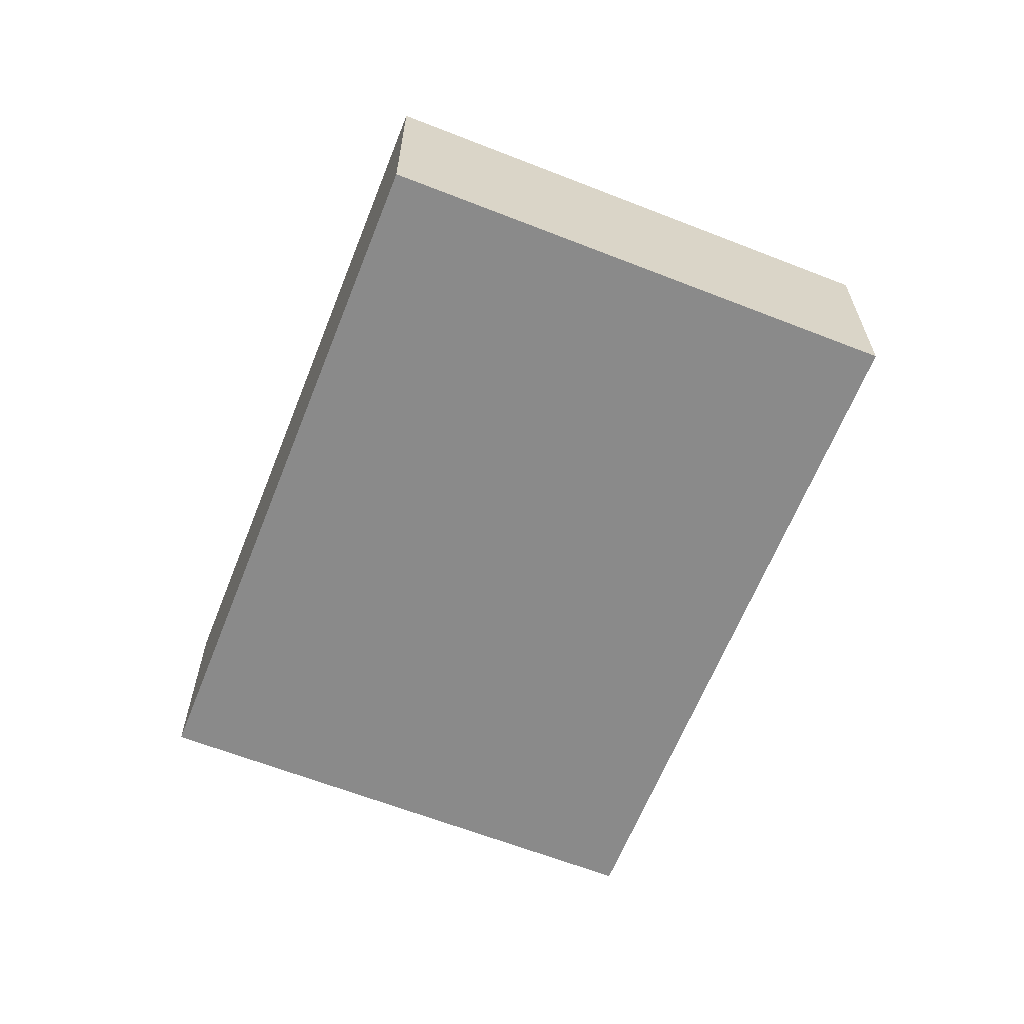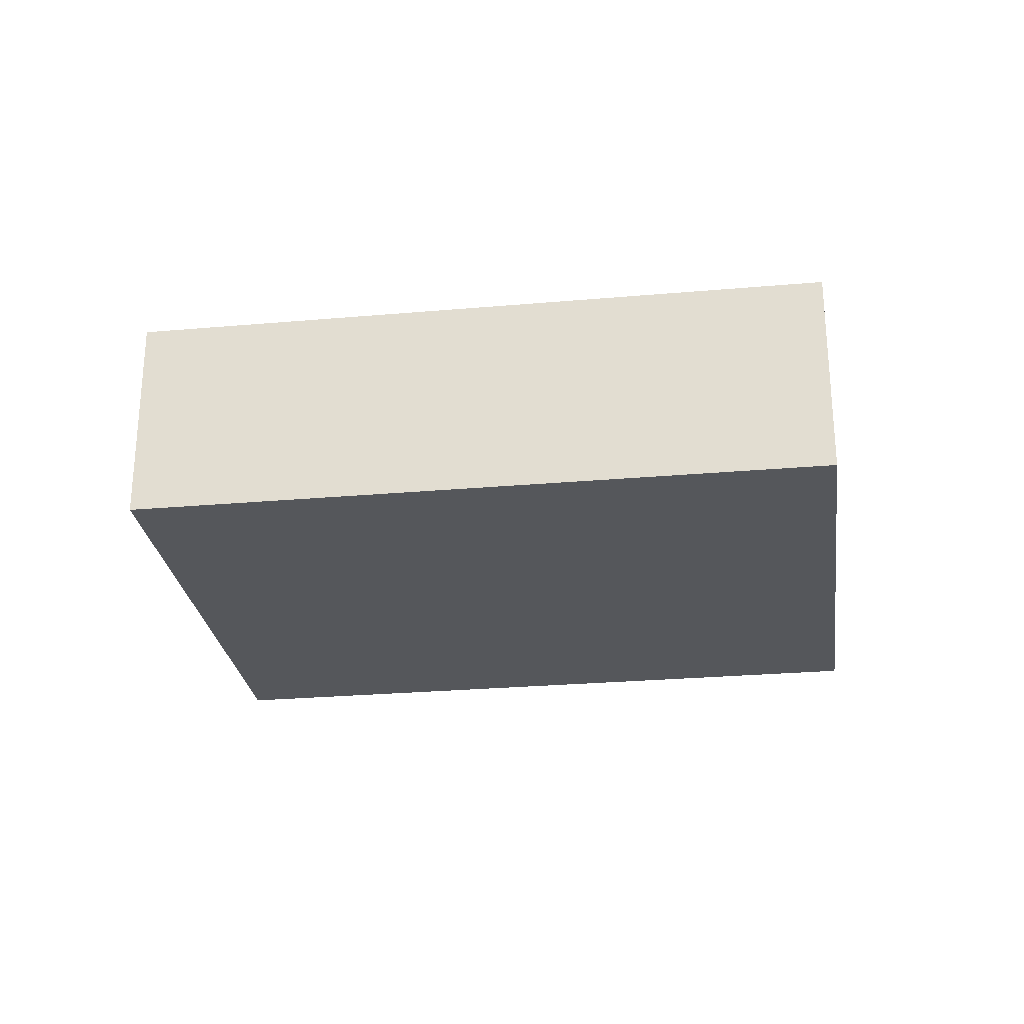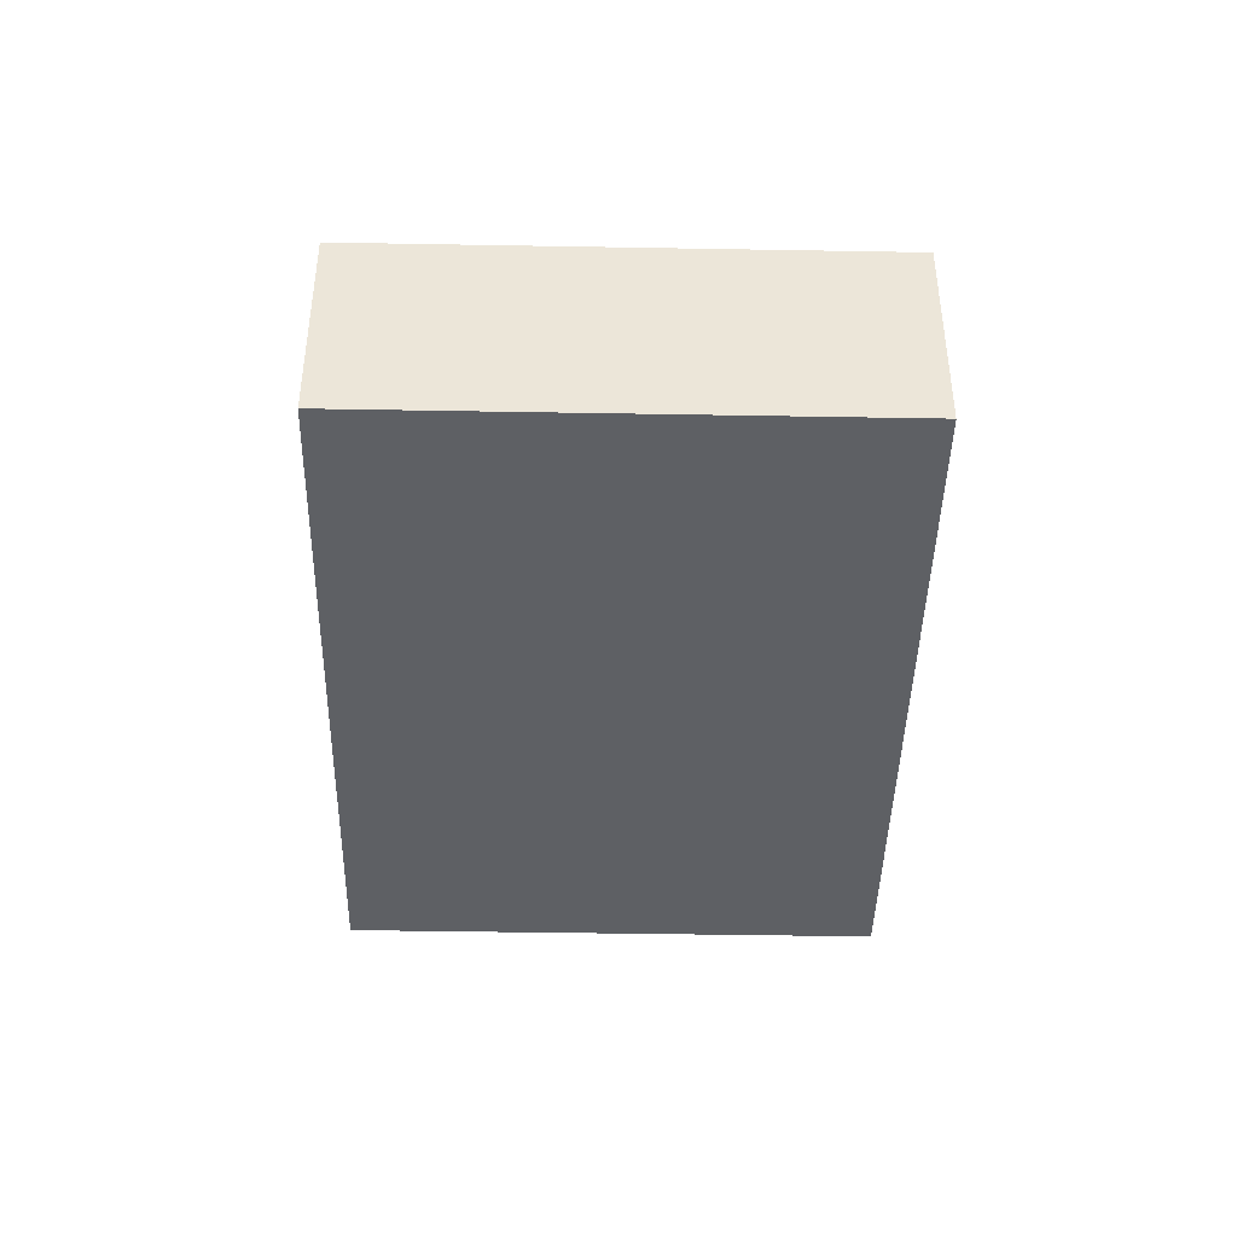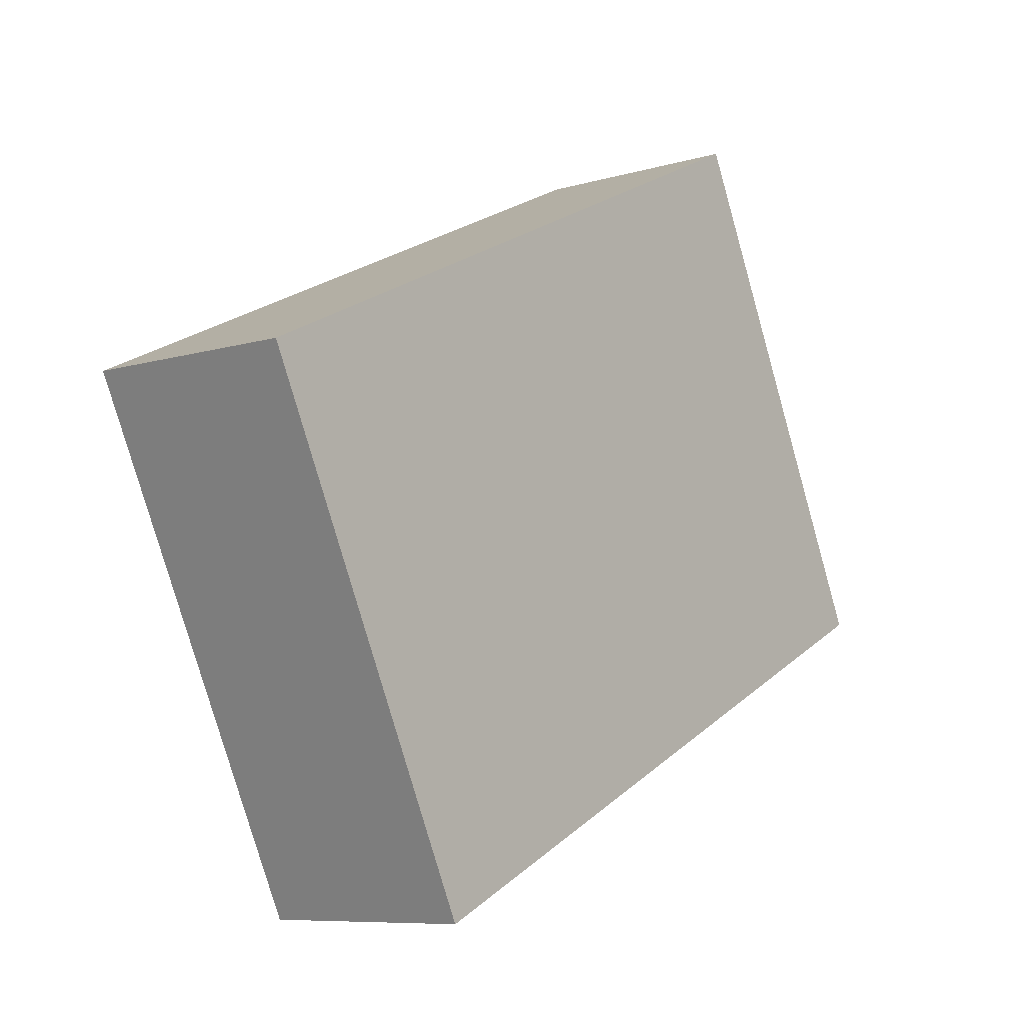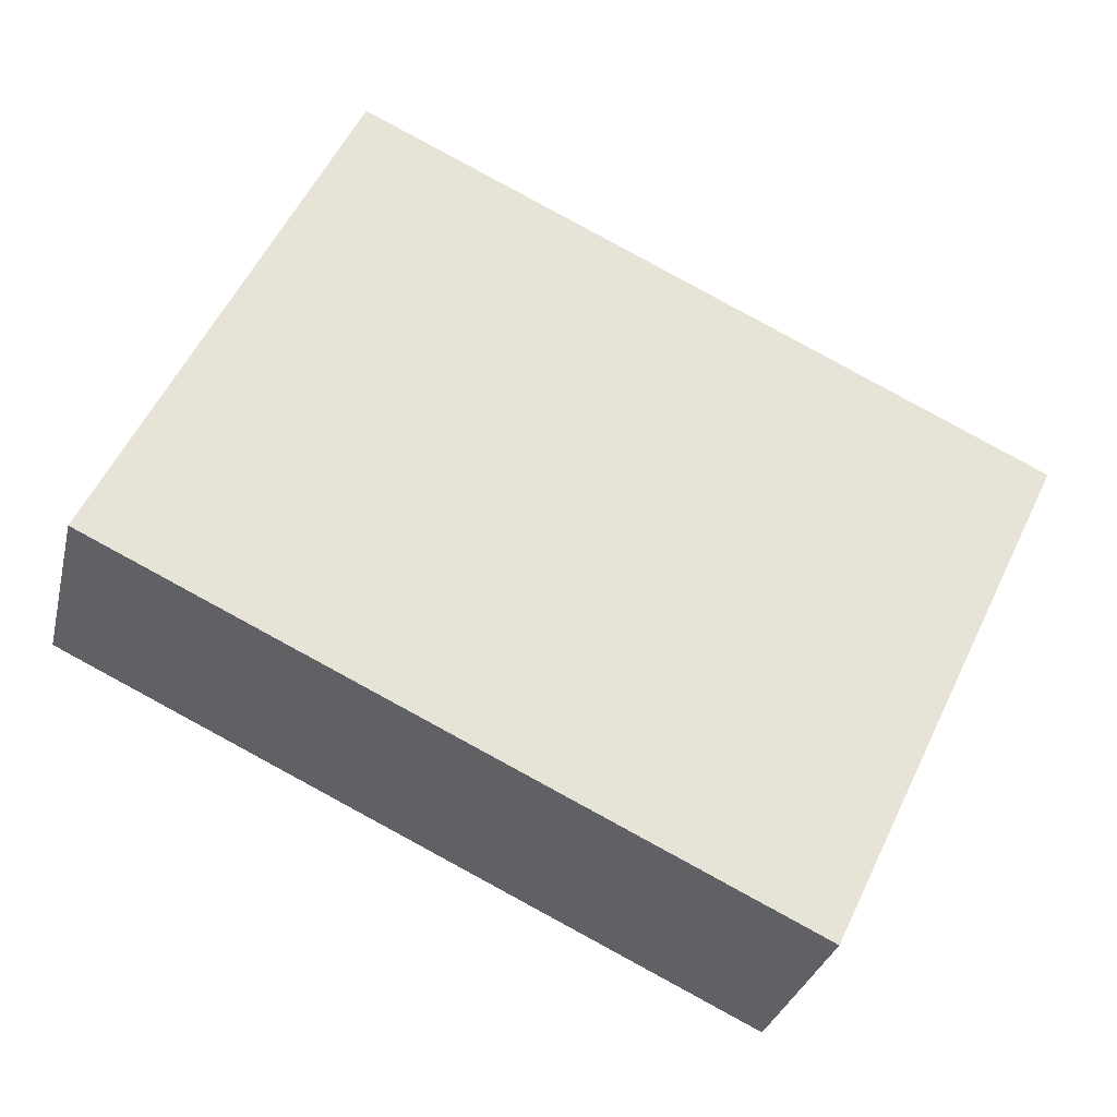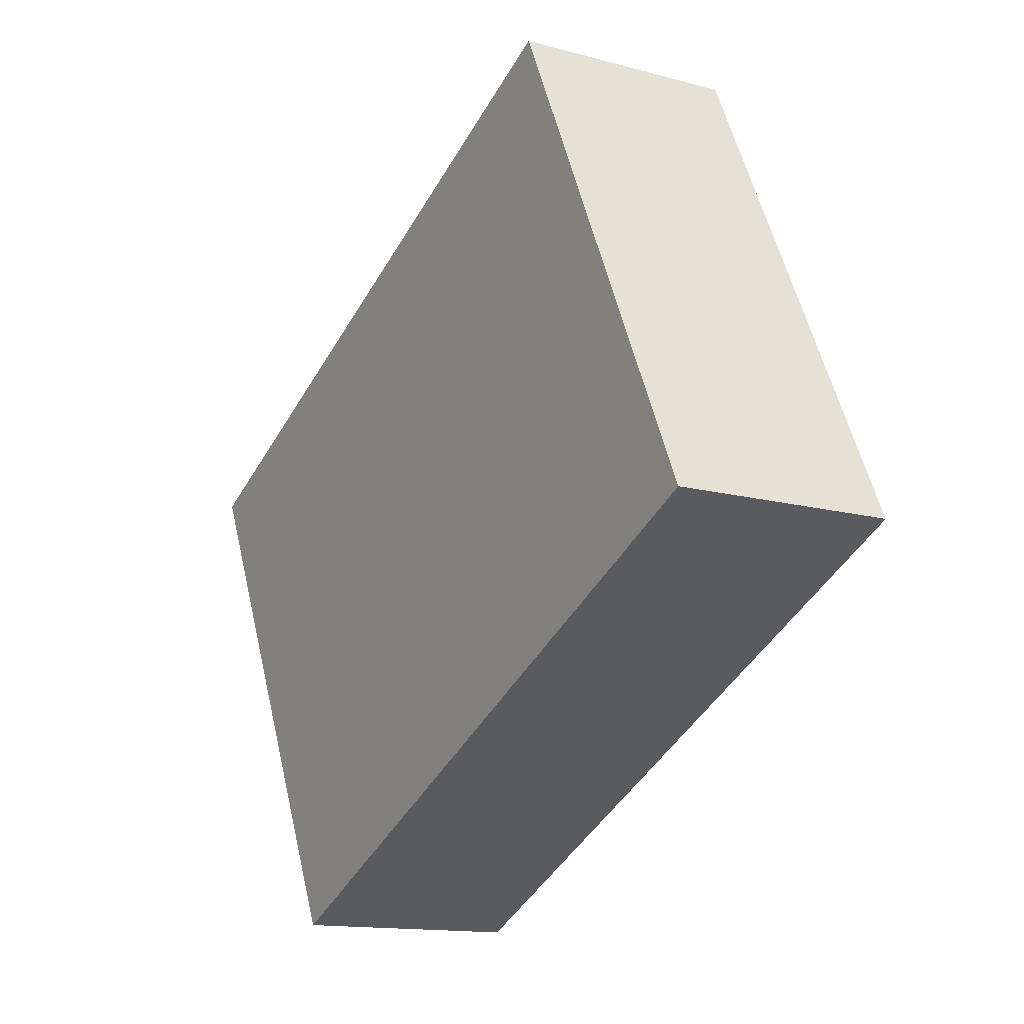
<metadata>
{"format":"obj","ext":"obj","renderer":"f3d","projection":"perspective","resolution":1024,"background":"white","views":[{"elev":-63.4,"azim":-137.1,"up":"+Y"},{"elev":-26.9,"azim":162.3,"up":"+Y"},{"elev":-42.9,"azim":63.3,"up":"+Y"},{"elev":-8.2,"azim":-50.8,"up":"+Z"},{"elev":-30.0,"azim":166.9,"up":"+Z"},{"elev":-14.0,"azim":59.1,"up":"+Z"}]}
</metadata>
<code>
v  2.187 0.722 1.043
v  0.775 0.722 -1.625
v  0 0.722 4.421e-17
v  2.962 0.722 -0.582
v  0 0 0
v  2.187 -6.387e-17 1.043
v  2.962 3.564e-17 -0.582
v  0.775 9.95e-17 -1.625
g defaultobject
f 1 2 3
f 2 1 4
f 5 1 3
f 1 5 6
f 6 4 1
f 4 6 7
f 7 2 4
f 2 7 8
f 8 3 2
f 3 8 5
f 8 6 5
f 6 8 7

</code>
